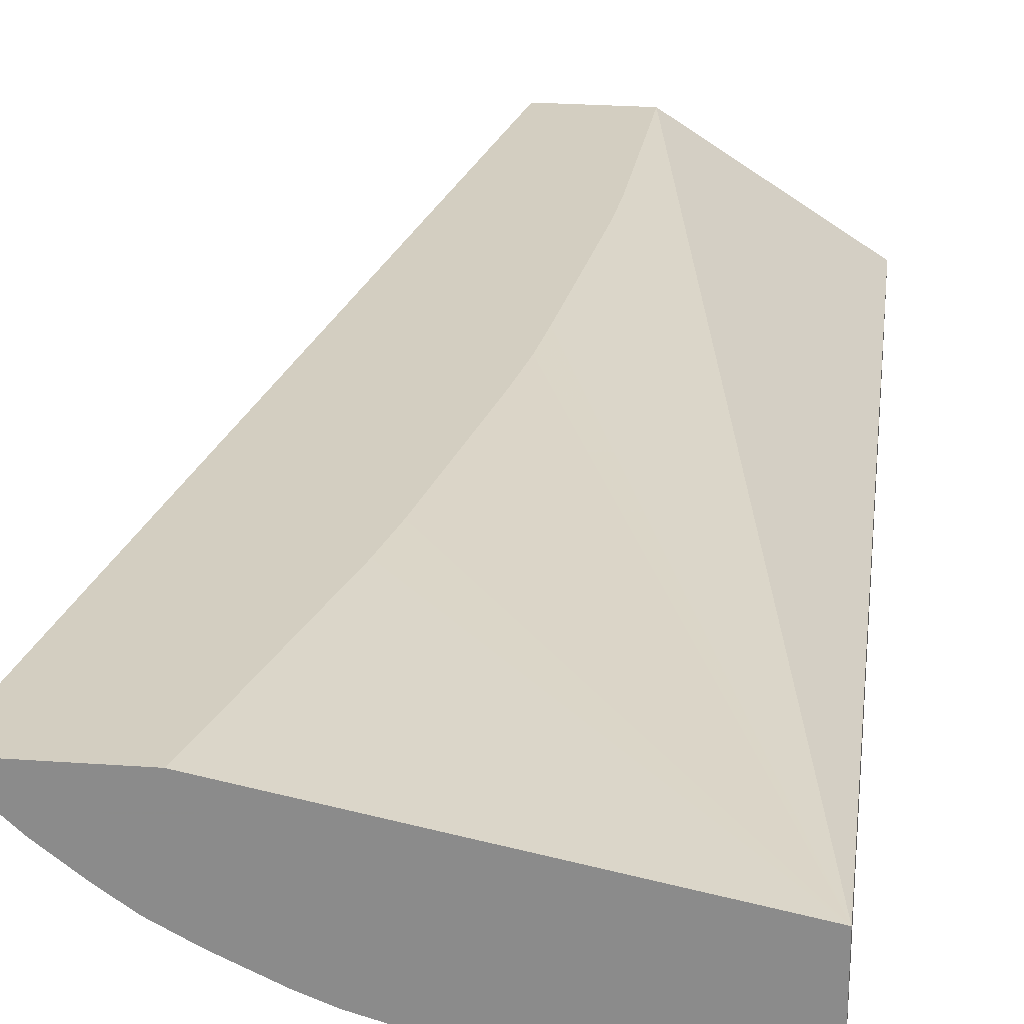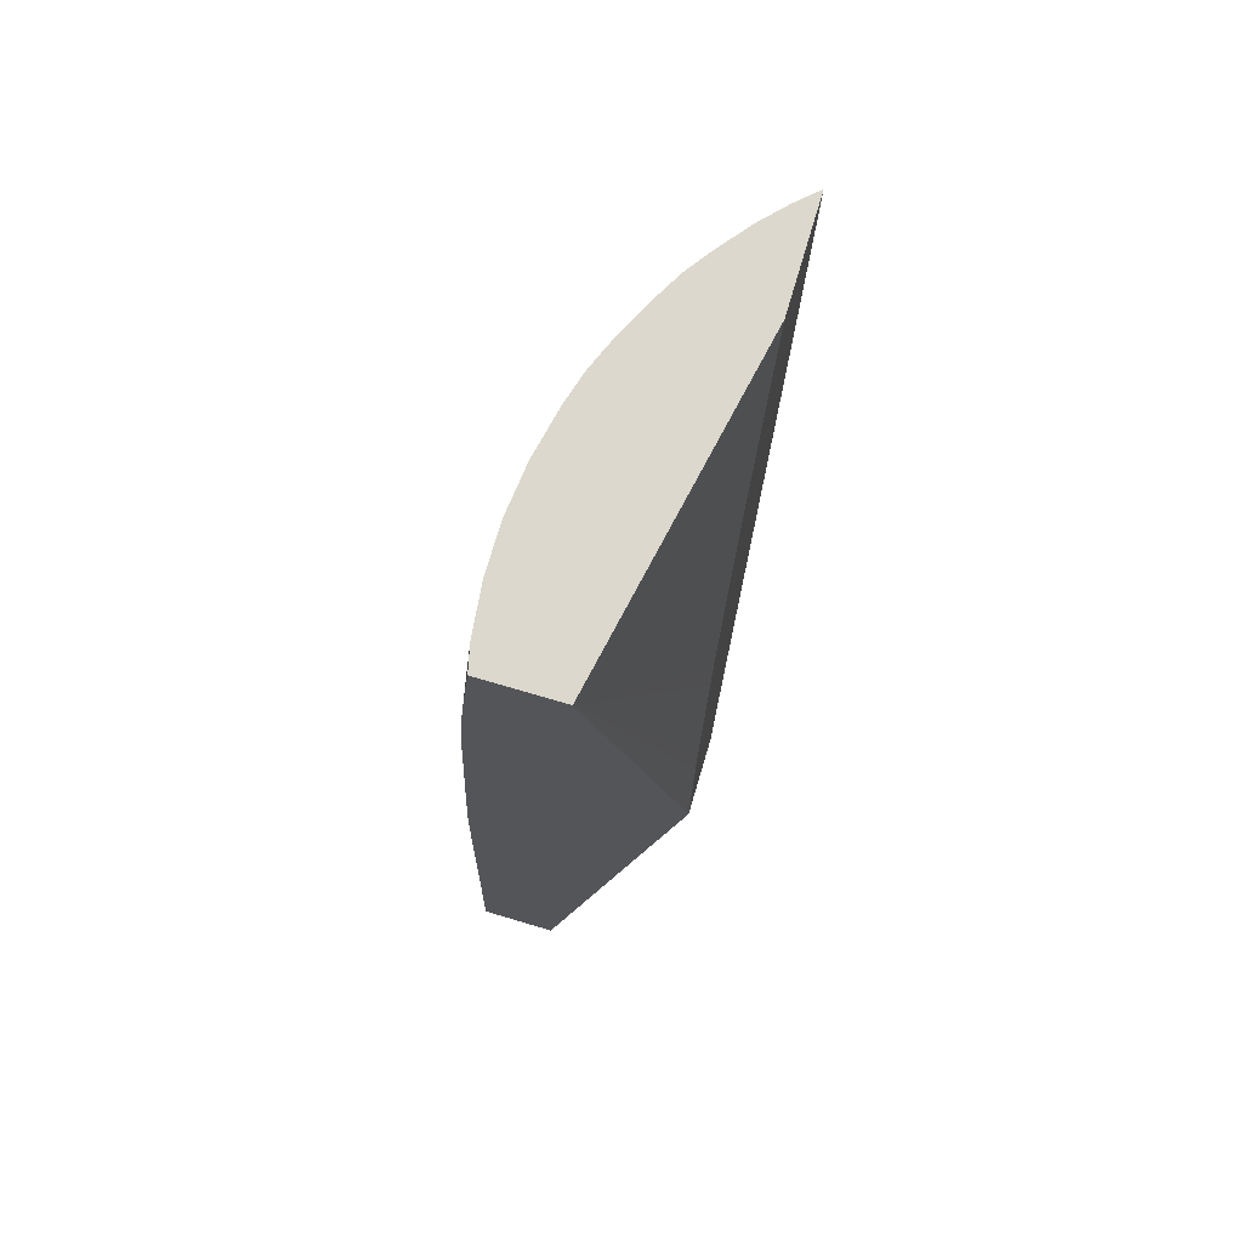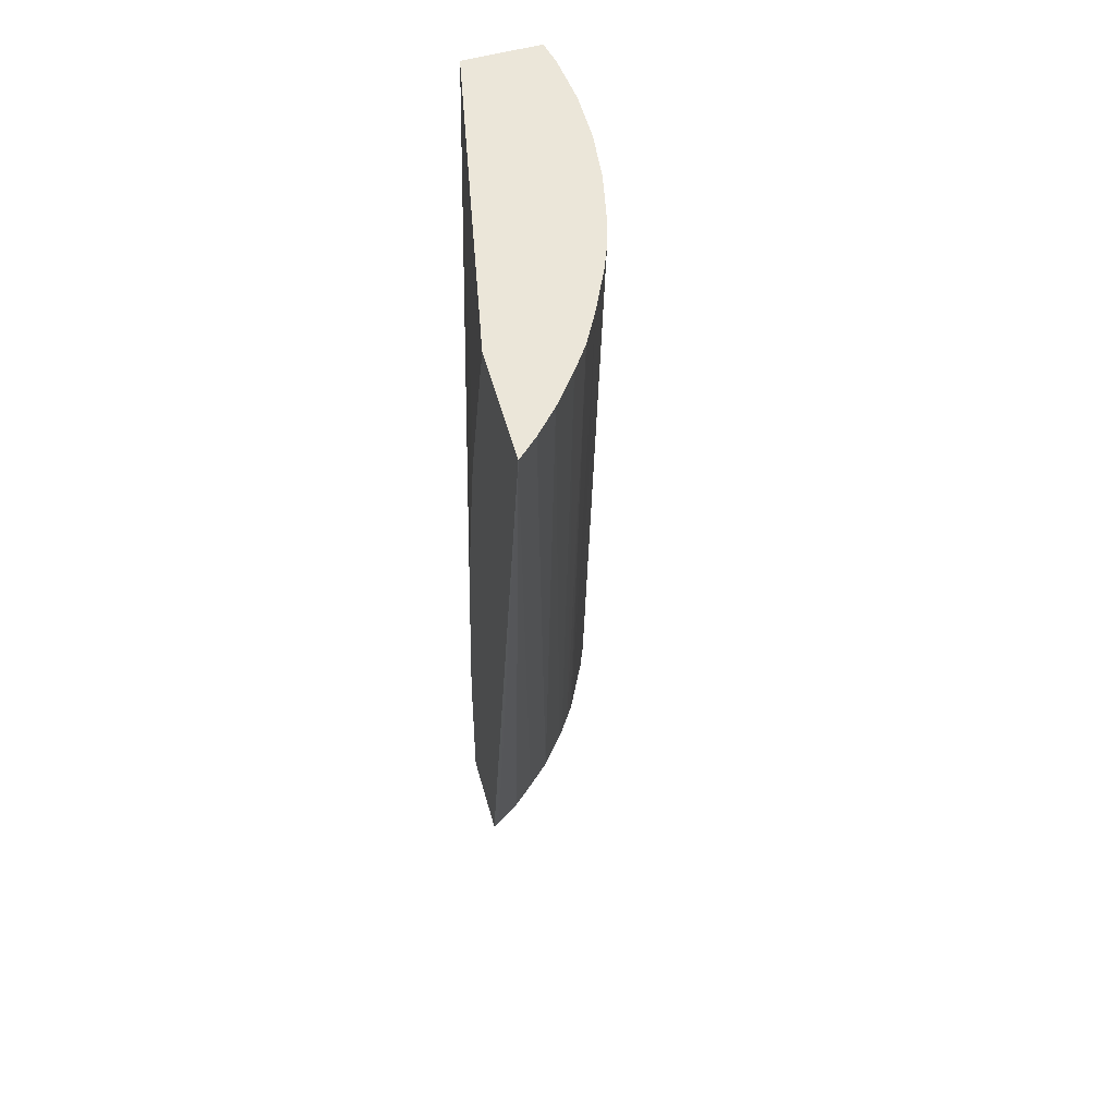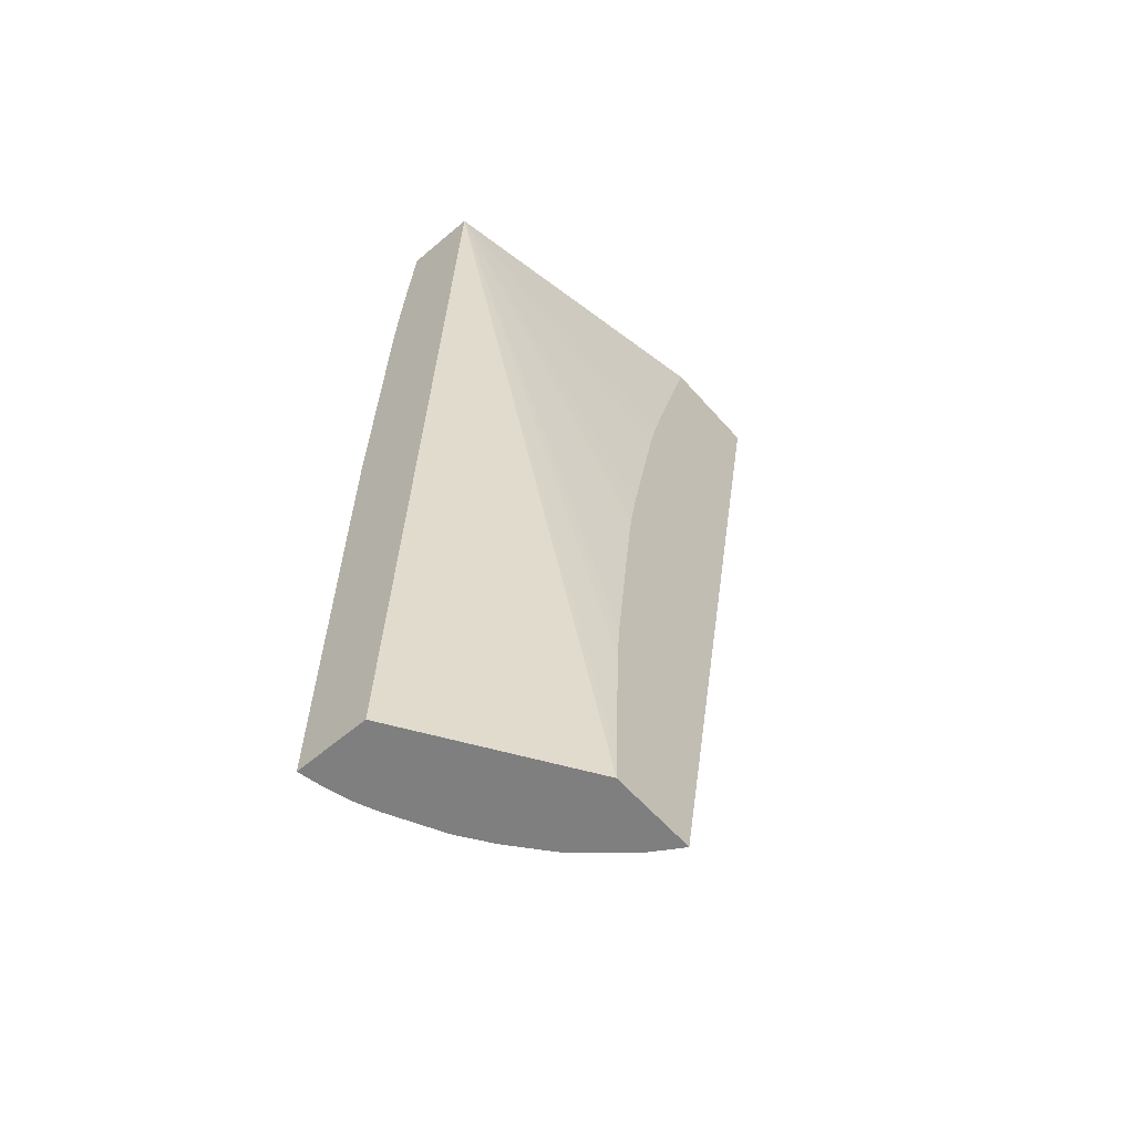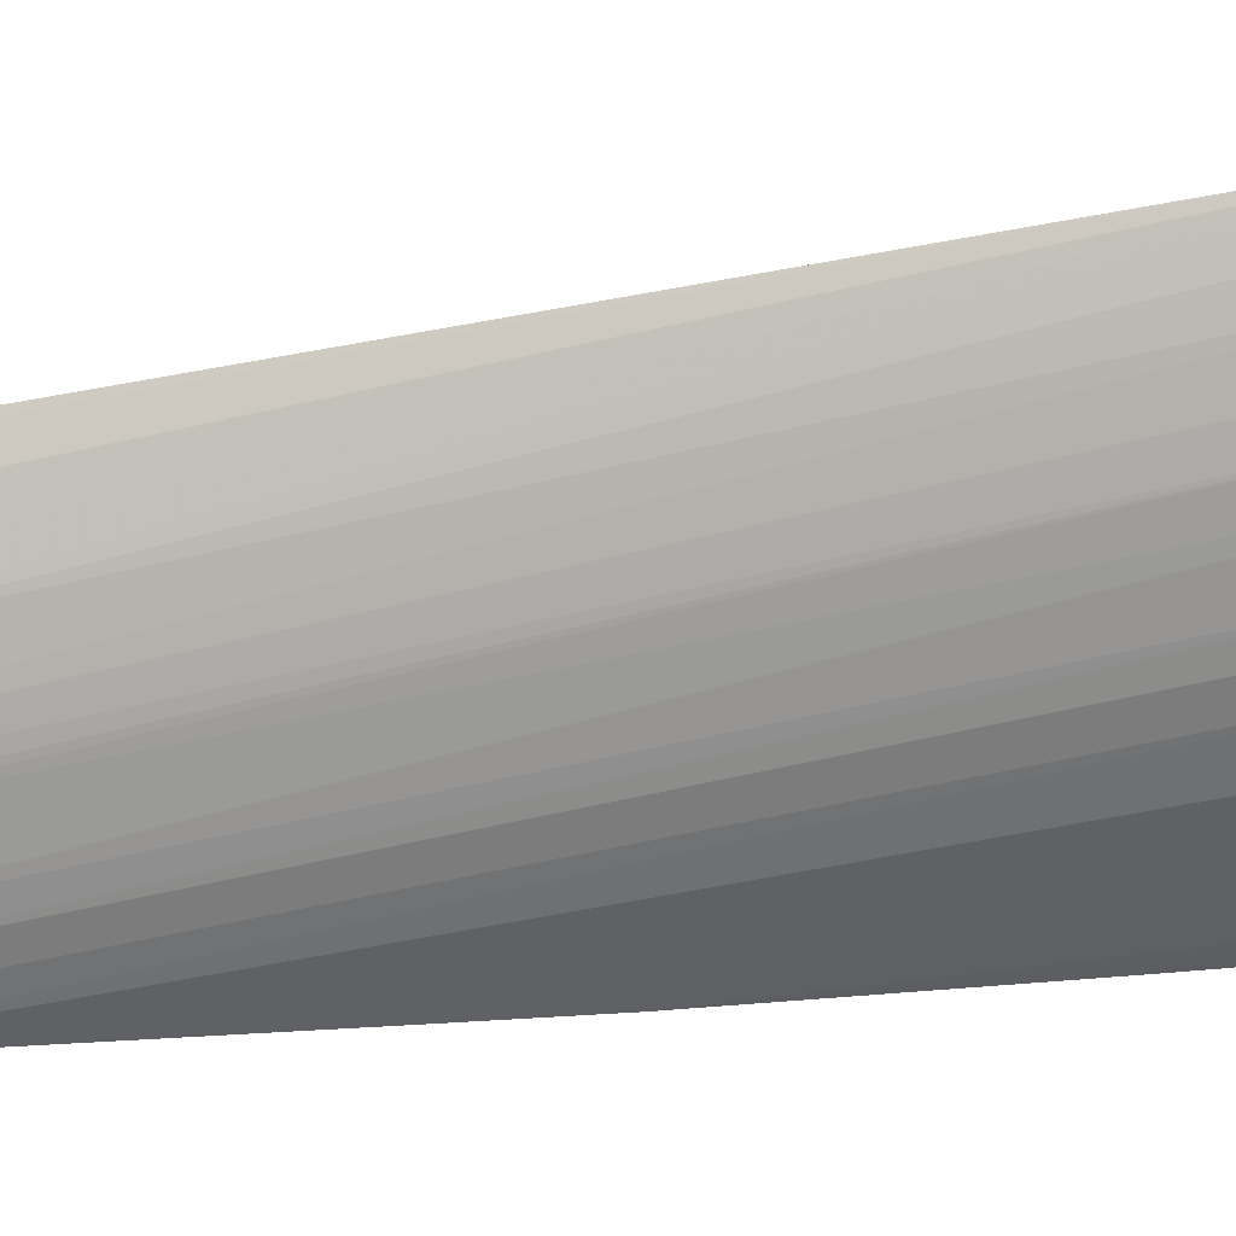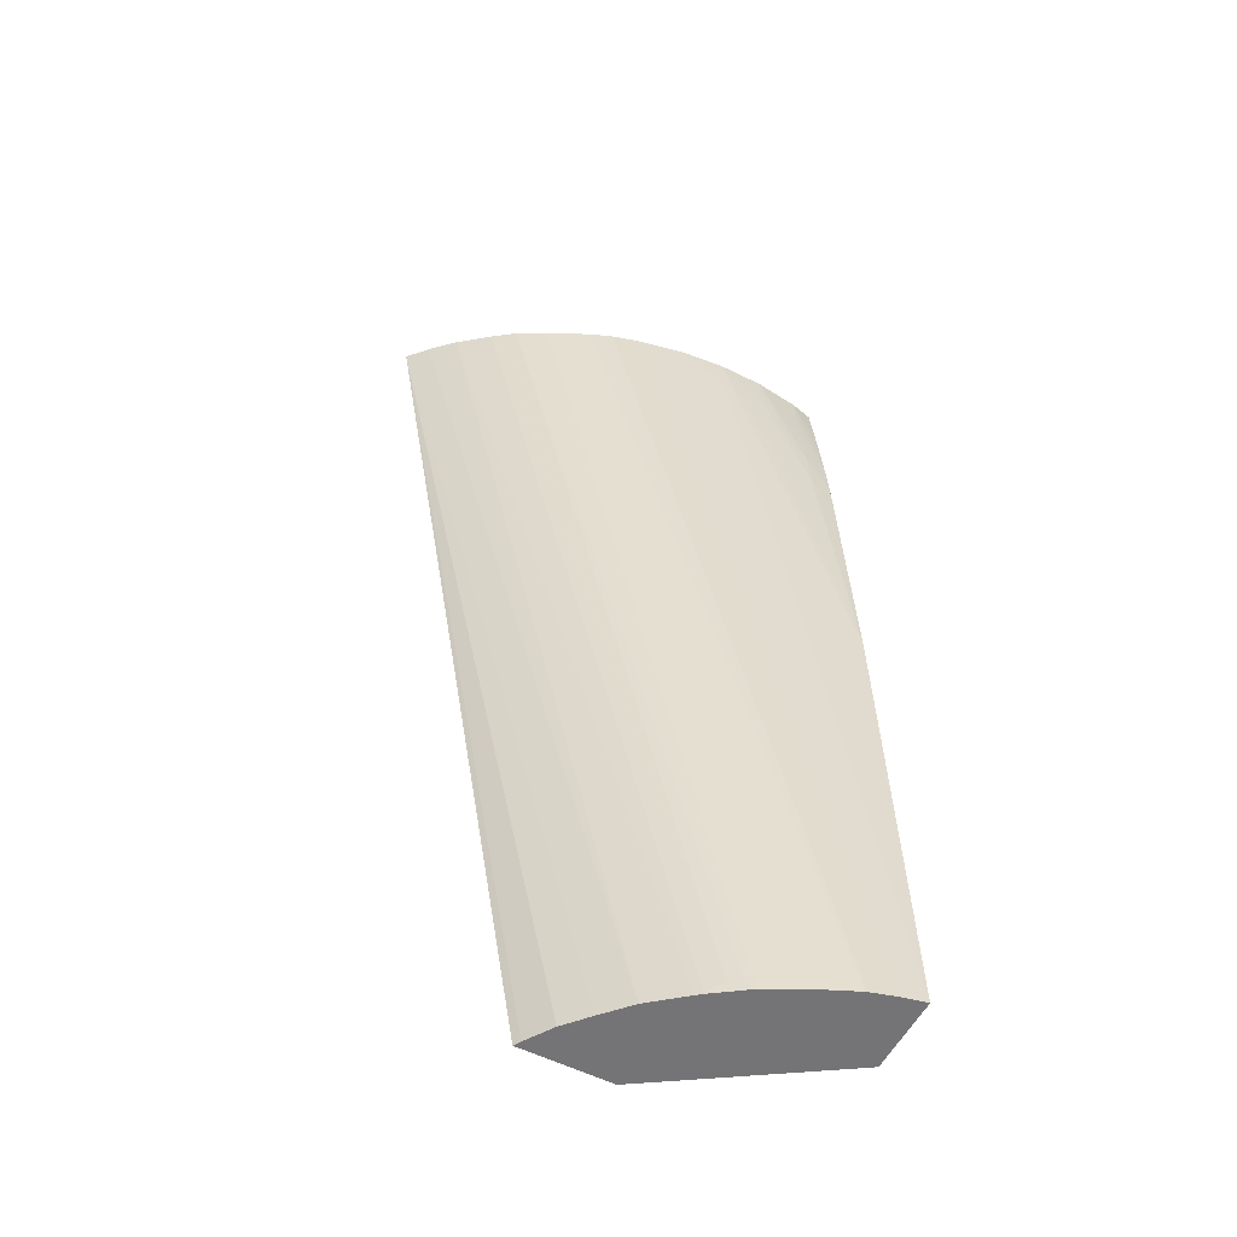
<metadata>
{"format":"obj","ext":"obj","renderer":"f3d","projection":"perspective","resolution":1024,"background":"white","views":[{"elev":25.1,"azim":6.6,"up":"+Y"},{"elev":72.6,"azim":106.5,"up":"+Z"},{"elev":56.9,"azim":-105.7,"up":"+Z"},{"elev":-59.8,"azim":131.1,"up":"+Z"},{"elev":-43.0,"azim":-86.7,"up":"+Y"},{"elev":-56.3,"azim":-27.5,"up":"+Z"}]}
</metadata>
<code>
v 3.717 0.1072 0.4882
v 3.612 0.1381 0.2609
v 3.612 0.1381 0.2613
v 3.609 0.1381 0.2816
v 3.596 0.1381 0.3506
v 3.59 0.1381 0.3748
v 3.59 0.1381 0.3769
v 3.567 0.1381 0.4653
v 3.566 0.1381 0.4665
v 3.56 0.1381 0.4882
v 3.717 0.07033 0.4882
v 3.717 0.08484 0.008209
v 3.635 0.1381 0.008209
v 3.634 0.1381 0.02353
v 3.631 0.1381 0.09815
v 3.629 0.1381 0.1211
v 3.619 0.1381 0.2129
v 3.617 0.1381 0.2355
v 3.617 0.1381 0.2359
v 3.507 0.1381 0.4882
v 3.705 0.06765 0.4882
v 3.717 0.0678 0.4654
v 3.717 0.04838 0.008209
v 3.591 0.1381 0.008209
v 3.516 0.1285 0.4882
v 3.592 0.1361 0.008209
v 3.593 0.1347 0.008209
v 3.6 0.123 0.008209
v 3.601 0.1219 0.008209
v 3.611 0.1104 0.008209
v 3.622 0.09886 0.008209
v 3.683 0.065 0.4882
v 3.705 0.06562 0.4654
v 3.717 0.06328 0.4195
v 3.717 0.06545 0.4424
v 3.705 0.05096 0.008209
v 3.717 0.05273 0.19
v 3.66 0.06428 0.4654
v 3.637 0.06735 0.4882
v 3.614 0.07224 0.4882
v 3.527 0.1179 0.4882
v 3.623 0.09787 0.008209
v 3.66 0.06493 0.4882
v 3.683 0.0637 0.4654
v 3.705 0.06055 0.3965
v 3.705 0.06192 0.4195
v 3.705 0.06373 0.4424
v 3.717 0.06161 0.3965
v 3.694 0.05428 0.008209
v 3.599 0.07632 0.4882
v 3.717 0.05431 0.2494
v 3.716 0.05432 0.2493
v 3.542 0.1064 0.4882
v 3.639 0.08477 0.008209
v 3.642 0.08251 0.008209
v 3.683 0.06174 0.4195
v 3.717 0.06038 0.3736
v 3.693 0.05463 0.008209
v 3.588 0.08084 0.4882
v 3.553 0.09836 0.4882
v 3.648 0.0773 0.01357
v 3.655 0.07348 0.008209
v 3.682 0.05905 0.008209
v 3.568 0.09044 0.4882
v 3.657 0.0718 0.008209
f 1 2 3
f 1 3 4
f 1 4 5
f 1 5 6
f 1 6 7
f 1 7 8
f 1 8 9
f 1 9 10
f 1 10 20
f 1 20 25
f 1 25 41
f 1 41 53
f 1 53 60
f 1 60 64
f 1 64 59
f 1 59 50
f 1 50 40
f 1 40 39
f 1 39 43
f 1 43 32
f 1 32 21
f 1 21 11
f 1 11 22
f 1 22 35
f 1 35 34
f 1 34 48
f 1 48 57
f 1 57 51
f 1 51 37
f 1 37 23
f 1 23 12
f 1 12 13
f 1 13 14
f 1 14 15
f 1 15 16
f 1 16 17
f 1 17 18
f 1 18 19
f 1 19 2
f 2 19 18
f 2 18 17
f 2 17 16
f 2 16 15
f 2 15 14
f 2 14 13
f 2 13 24
f 2 24 20
f 2 20 10
f 2 10 9
f 2 9 8
f 2 8 7
f 2 7 6
f 2 6 5
f 2 5 4
f 2 4 3
f 11 21 22
f 12 23 36
f 12 36 49
f 12 49 58
f 12 58 63
f 12 63 65
f 12 65 62
f 12 62 55
f 12 55 54
f 12 54 42
f 12 42 31
f 12 31 30
f 12 30 29
f 12 29 28
f 12 28 27
f 12 27 26
f 12 26 24
f 12 24 13
f 20 24 26
f 20 26 27
f 20 27 28
f 20 28 29
f 20 29 30
f 20 30 31
f 20 31 25
f 21 32 33
f 21 33 34
f 21 34 35
f 21 35 22
f 23 37 38
f 23 38 39
f 23 39 40
f 23 40 36
f 25 31 42
f 25 42 41
f 32 43 44
f 32 44 45
f 32 45 46
f 32 46 47
f 32 47 33
f 33 47 34
f 34 47 46
f 34 46 48
f 36 40 50
f 36 50 49
f 37 51 52
f 37 52 38
f 38 43 39
f 38 52 43
f 41 42 54
f 41 54 55
f 41 55 53
f 43 56 44
f 43 52 51
f 43 51 56
f 44 56 45
f 45 57 48
f 45 48 46
f 45 56 51
f 45 51 57
f 49 50 59
f 49 59 58
f 53 55 61
f 53 61 60
f 55 62 61
f 58 59 63
f 59 64 63
f 60 61 62
f 60 62 65
f 60 65 64
f 63 64 65

</code>
